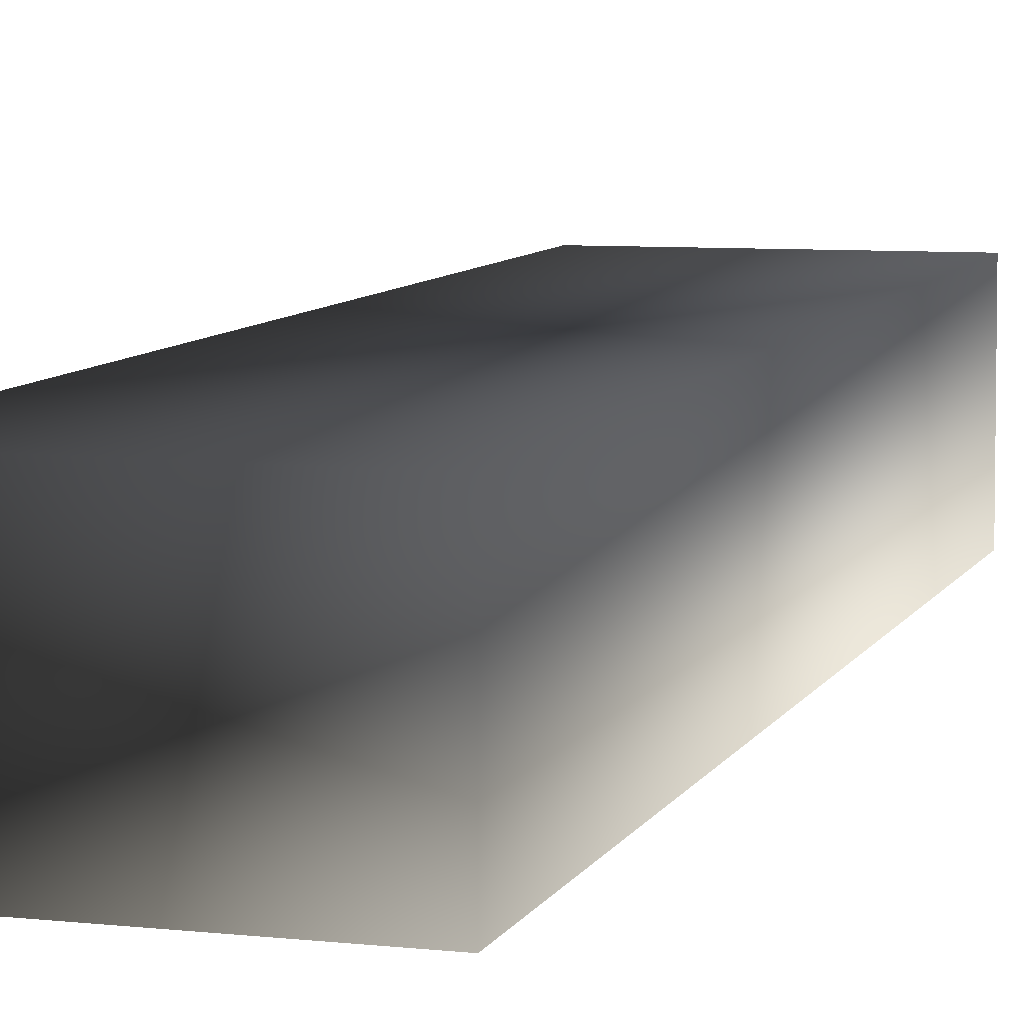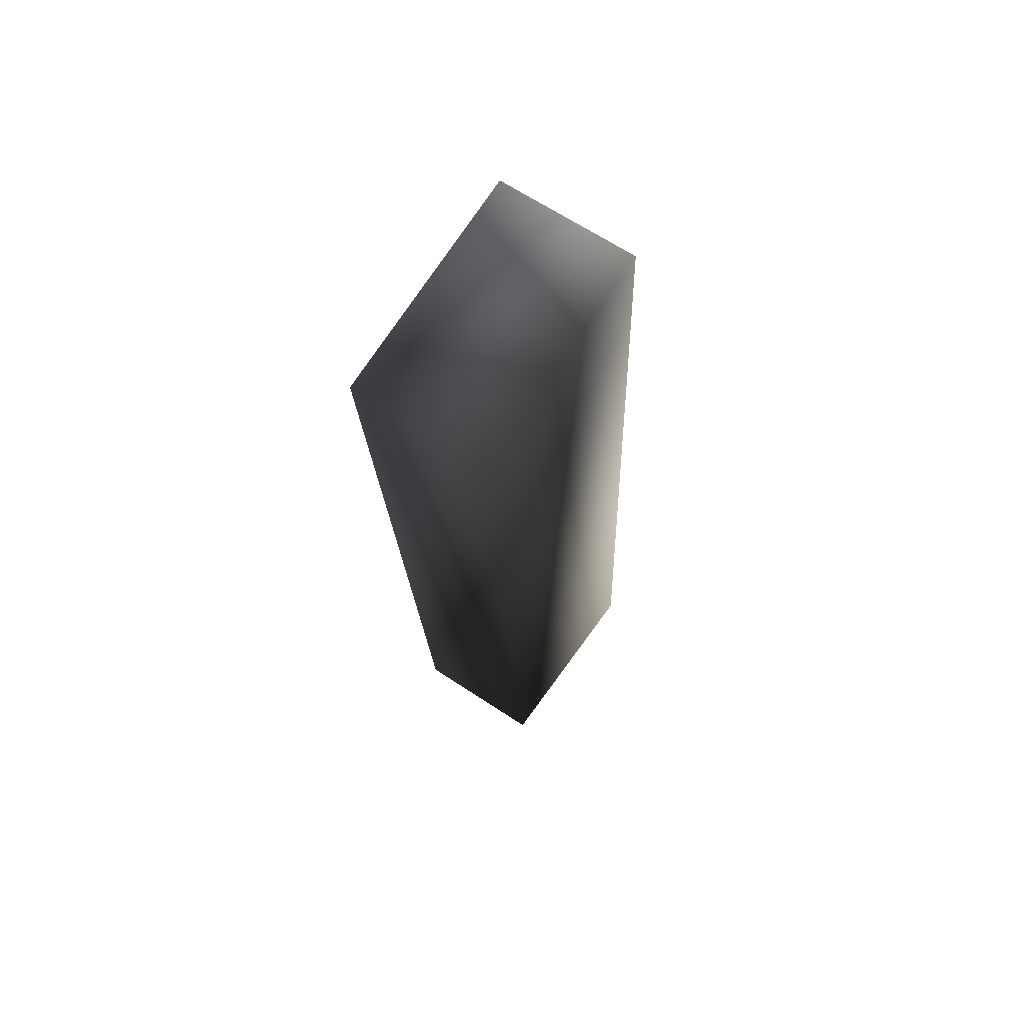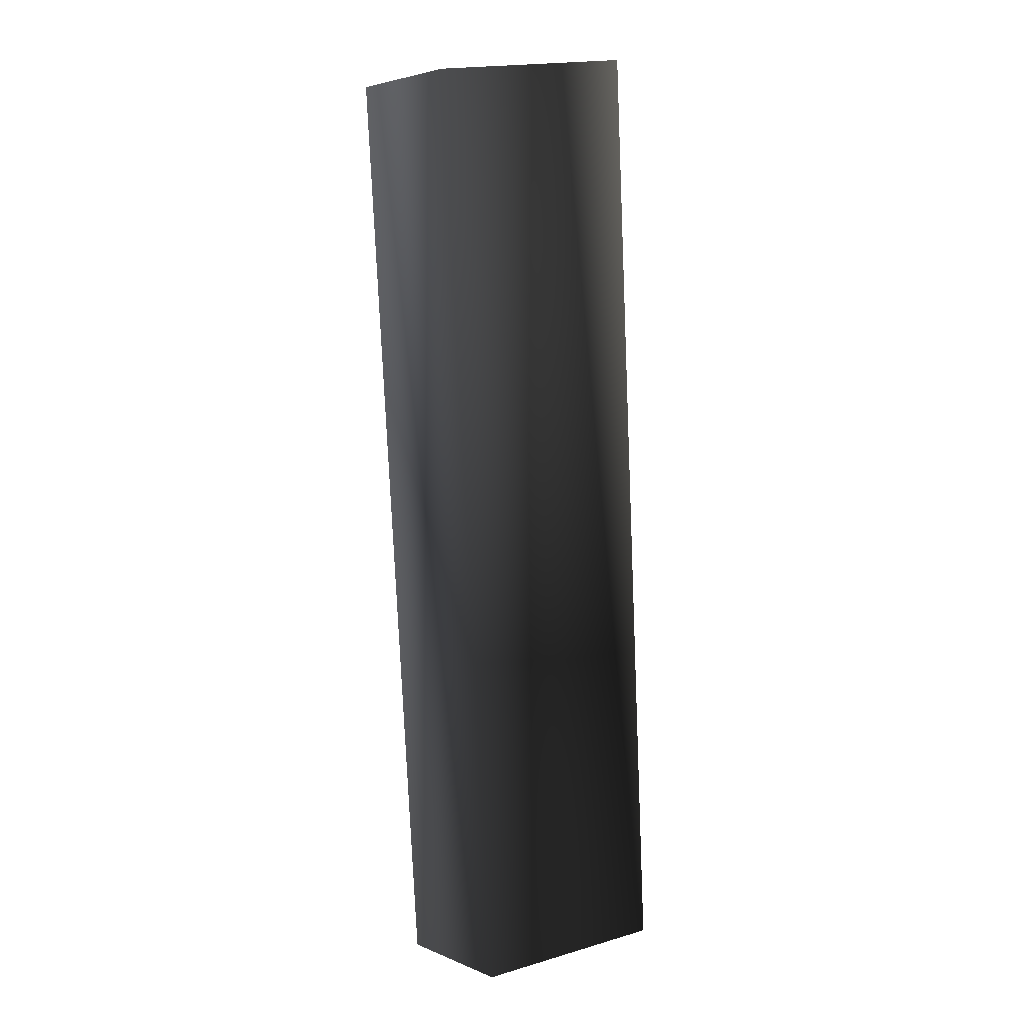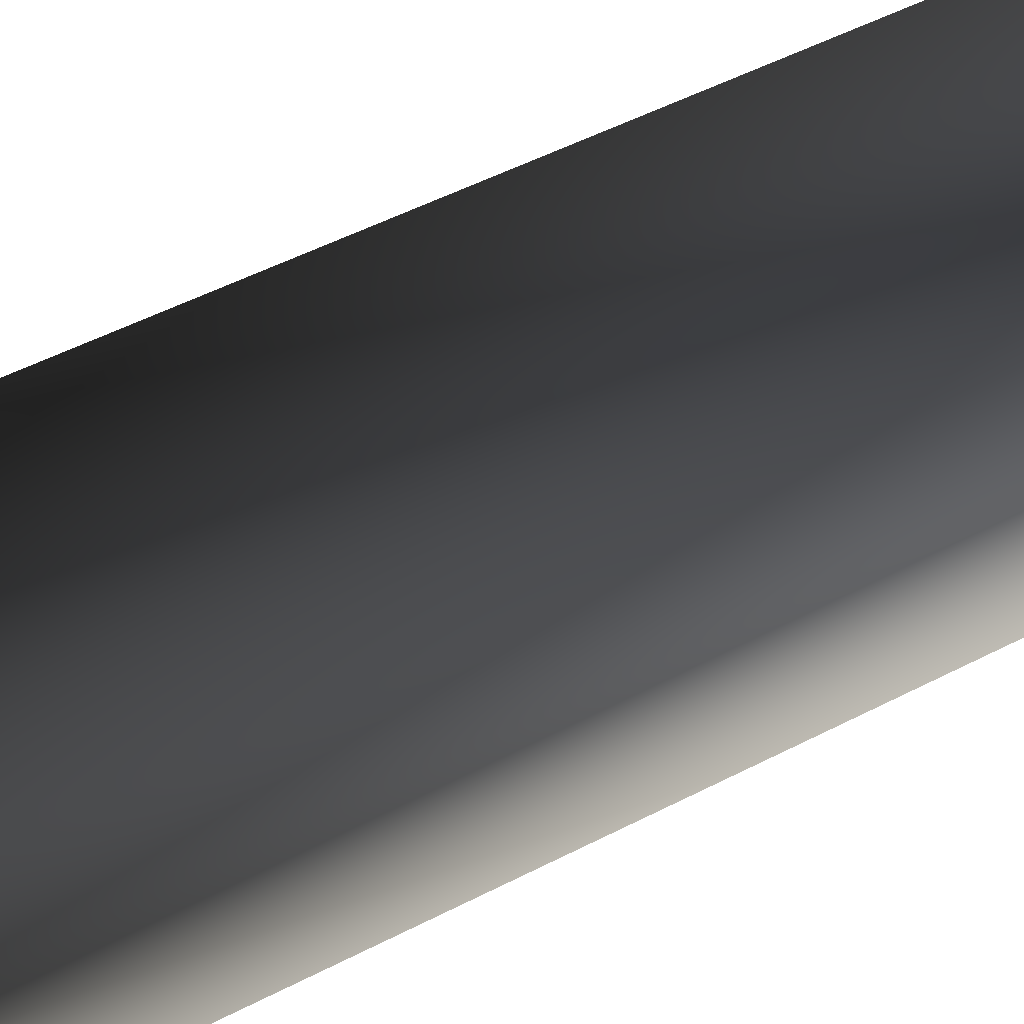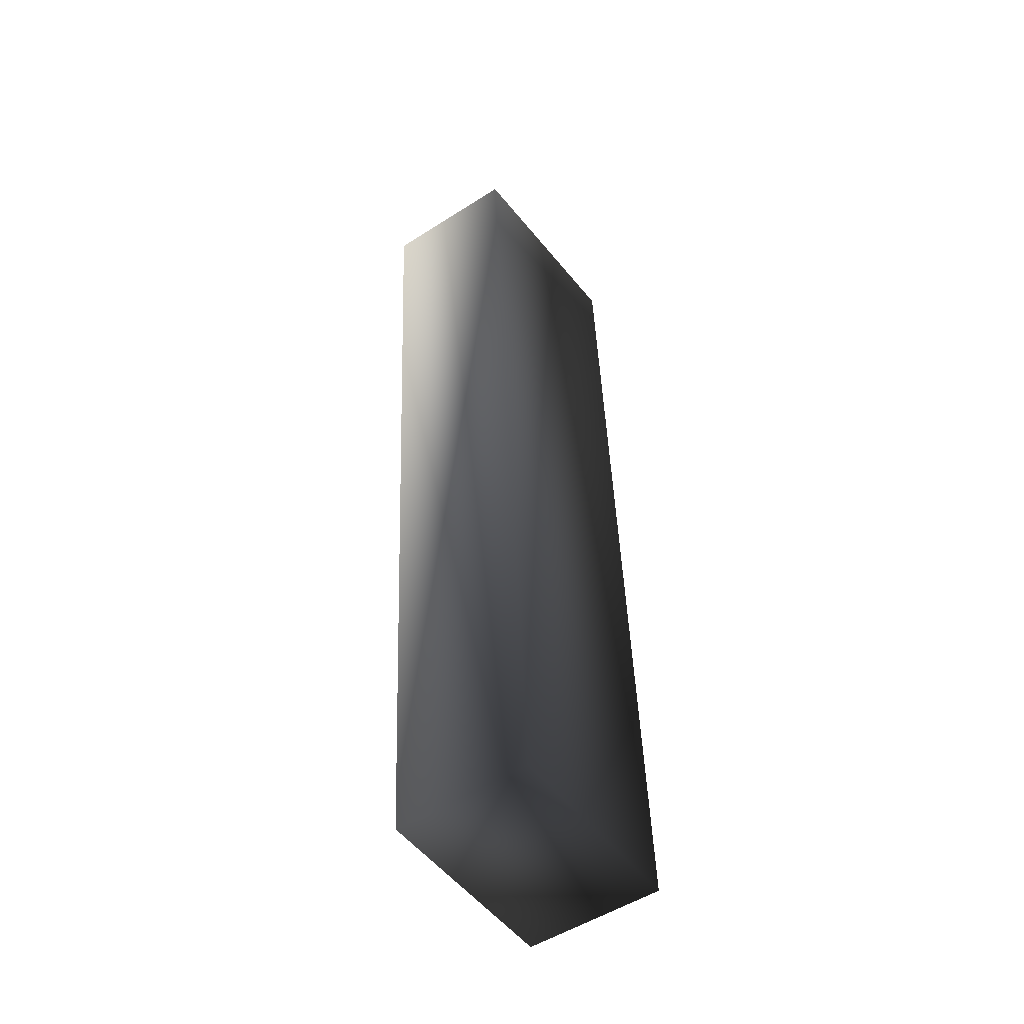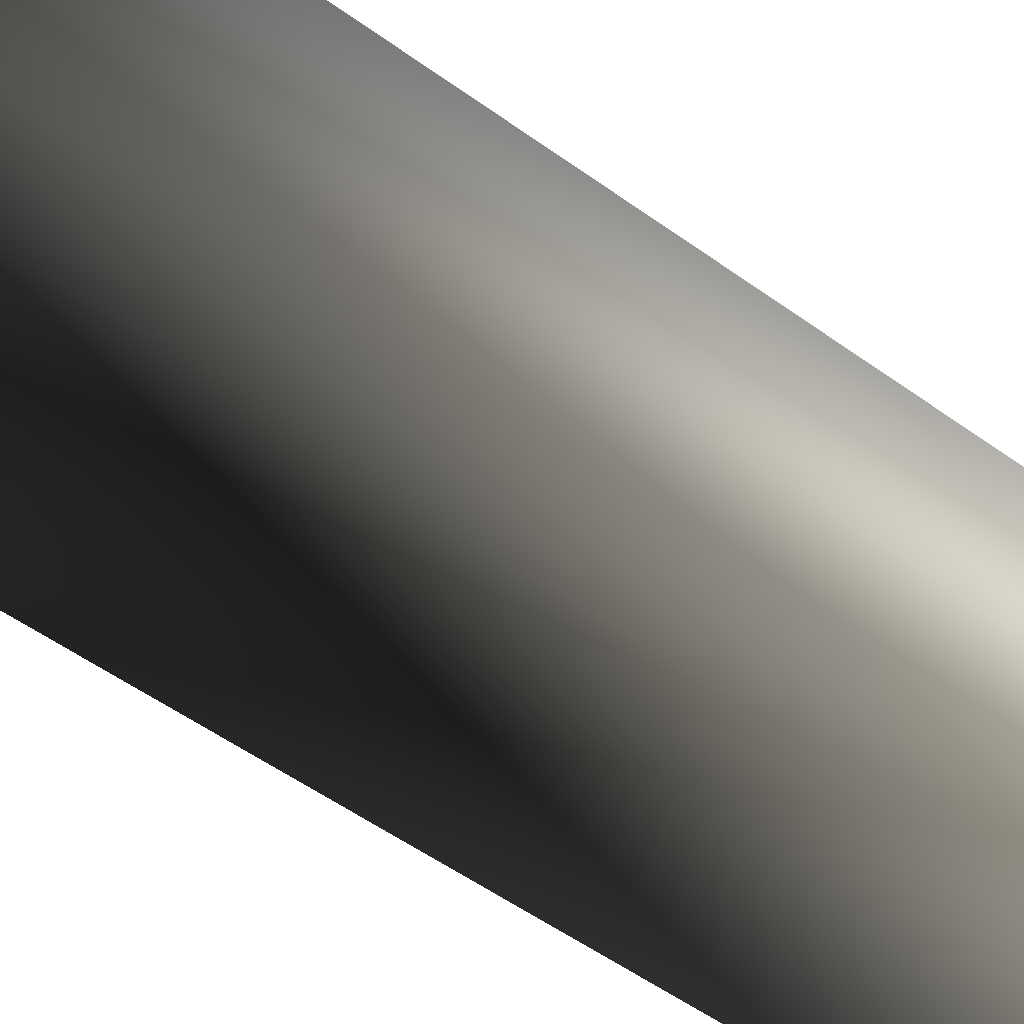
<metadata>
{"format":"obj","ext":"obj","renderer":"f3d","projection":"perspective","resolution":1024,"background":"white","views":[{"elev":6.8,"azim":-168.5,"up":"+Z"},{"elev":66.9,"azim":124.6,"up":"+Y"},{"elev":4.0,"azim":142.9,"up":"+Y"},{"elev":38.6,"azim":51.3,"up":"+Z"},{"elev":-51.9,"azim":124.8,"up":"+Y"},{"elev":-39.5,"azim":42.3,"up":"+Z"}]}
</metadata>
<code>
v 48.42 -4.473 0
v 48.42 -4.473 0
v 48.42 -4.472 0
v 48.42 -4.472 0
v 48.42 -4.473 8.69e-05
v 48.42 -4.473 8.69e-05
v 48.42 -4.472 8.69e-05
v 48.42 -4.472 8.69e-05
f 4 3 2 1
f 1 2 6 5
f 7 6 2 3
f 4 8 7 3
f 5 8 4 1
f 5 6 7 8

</code>
